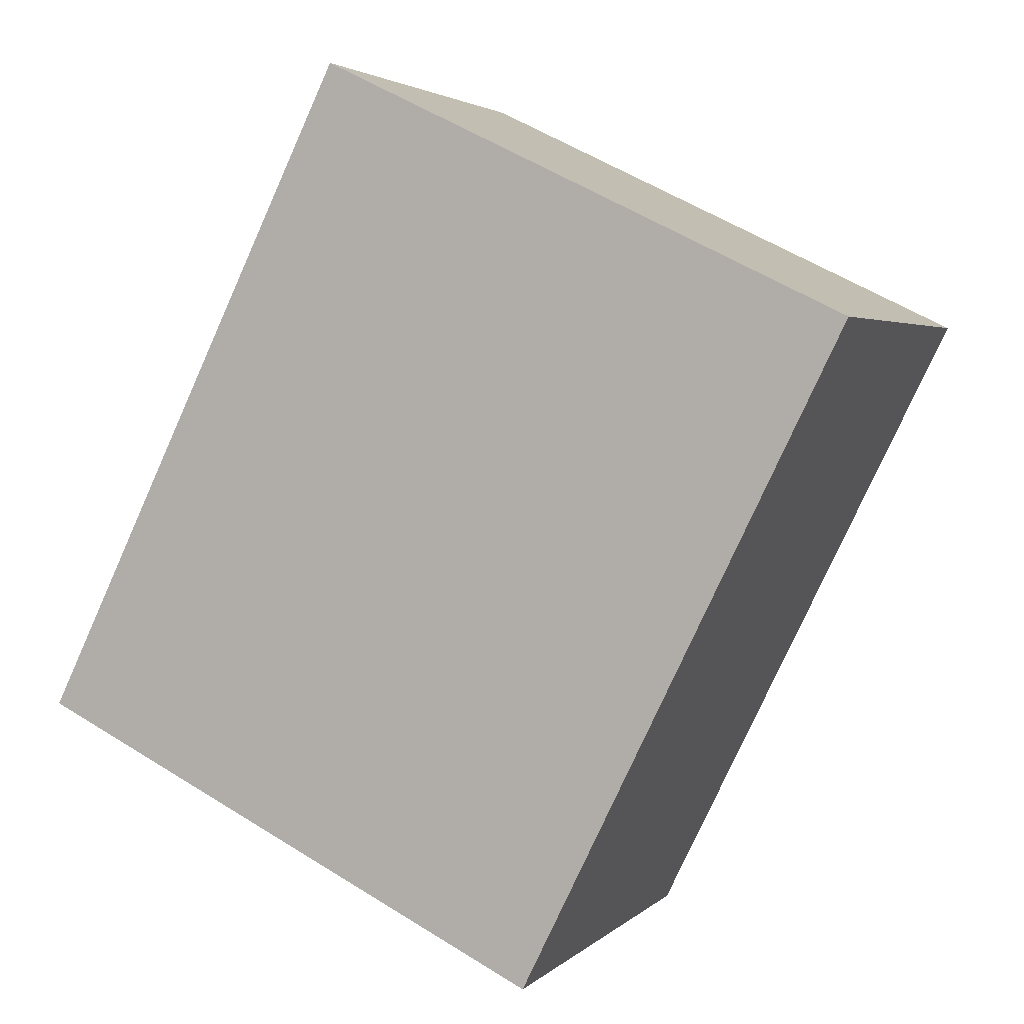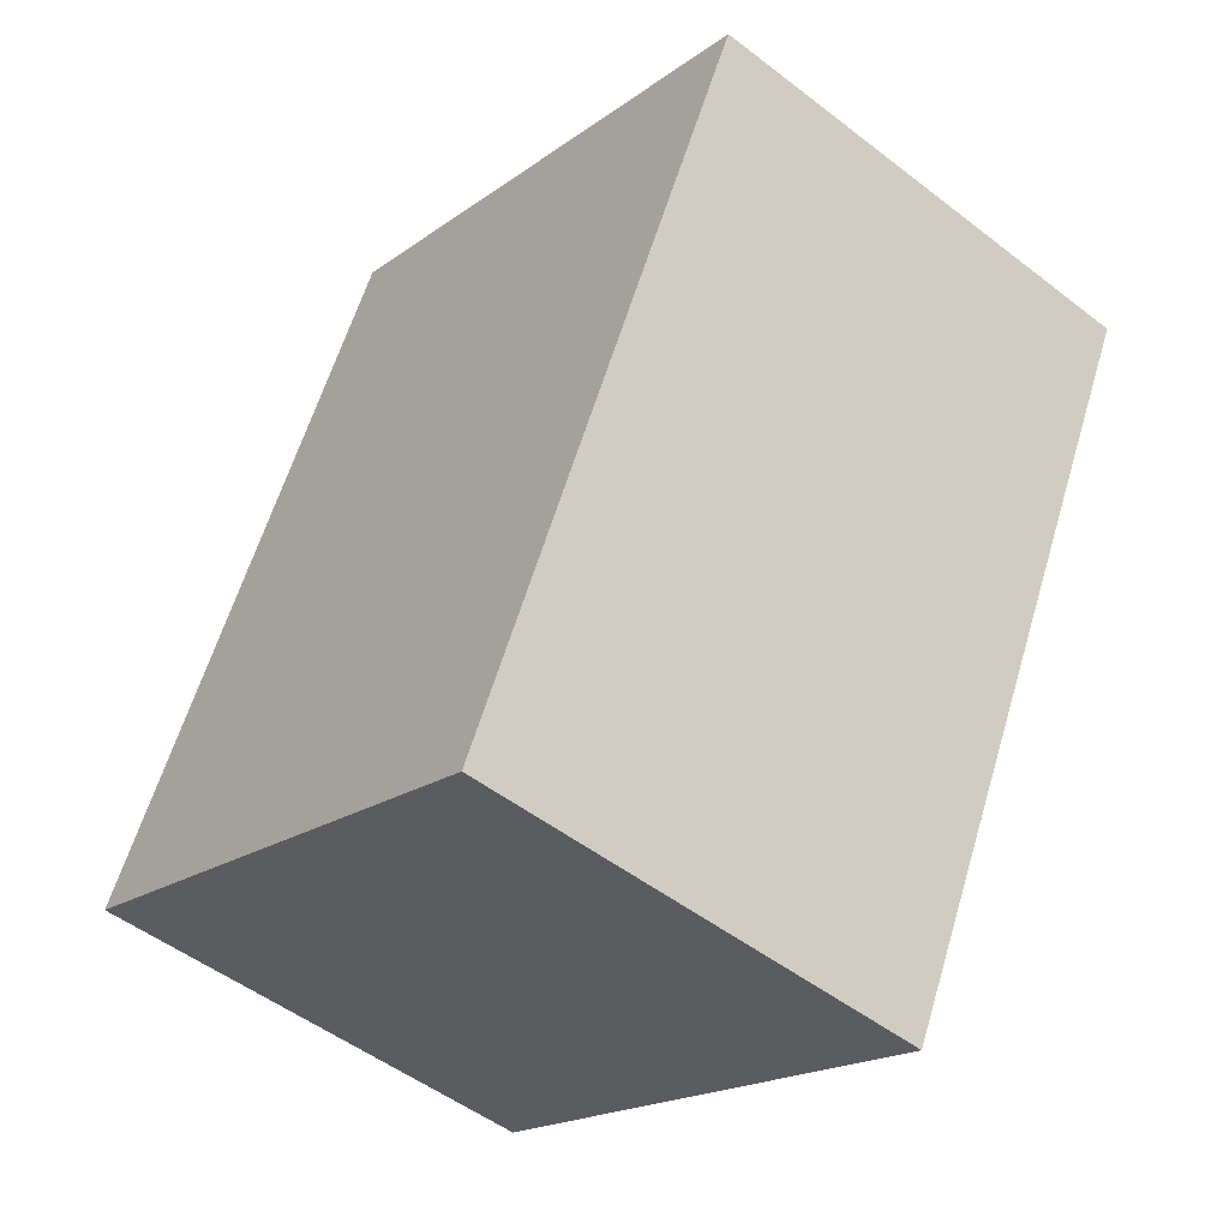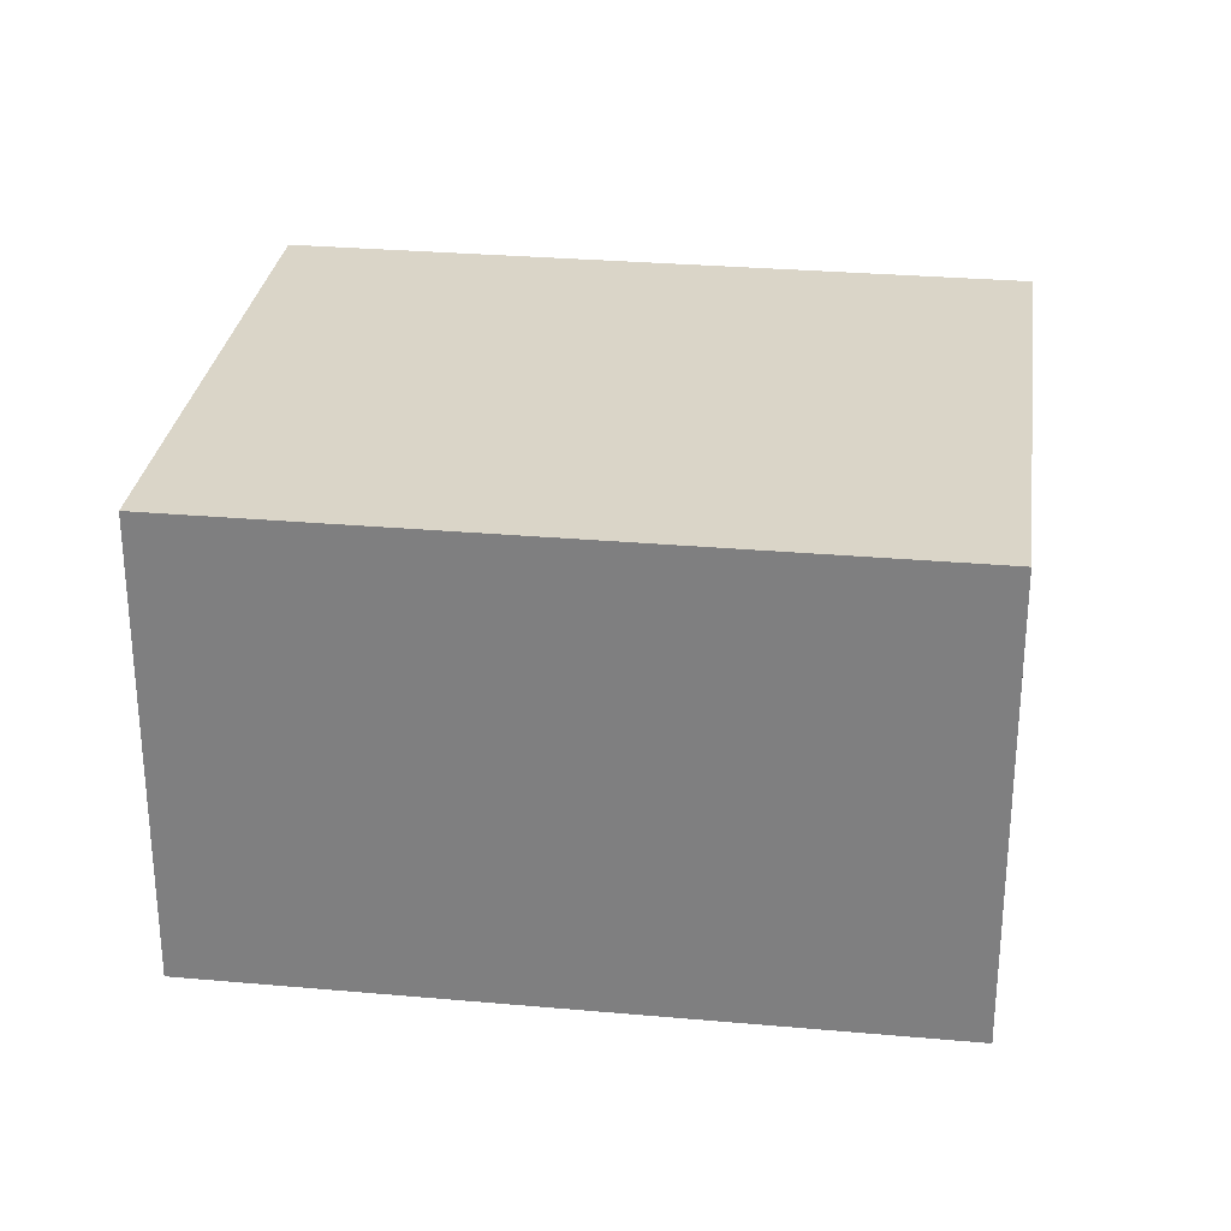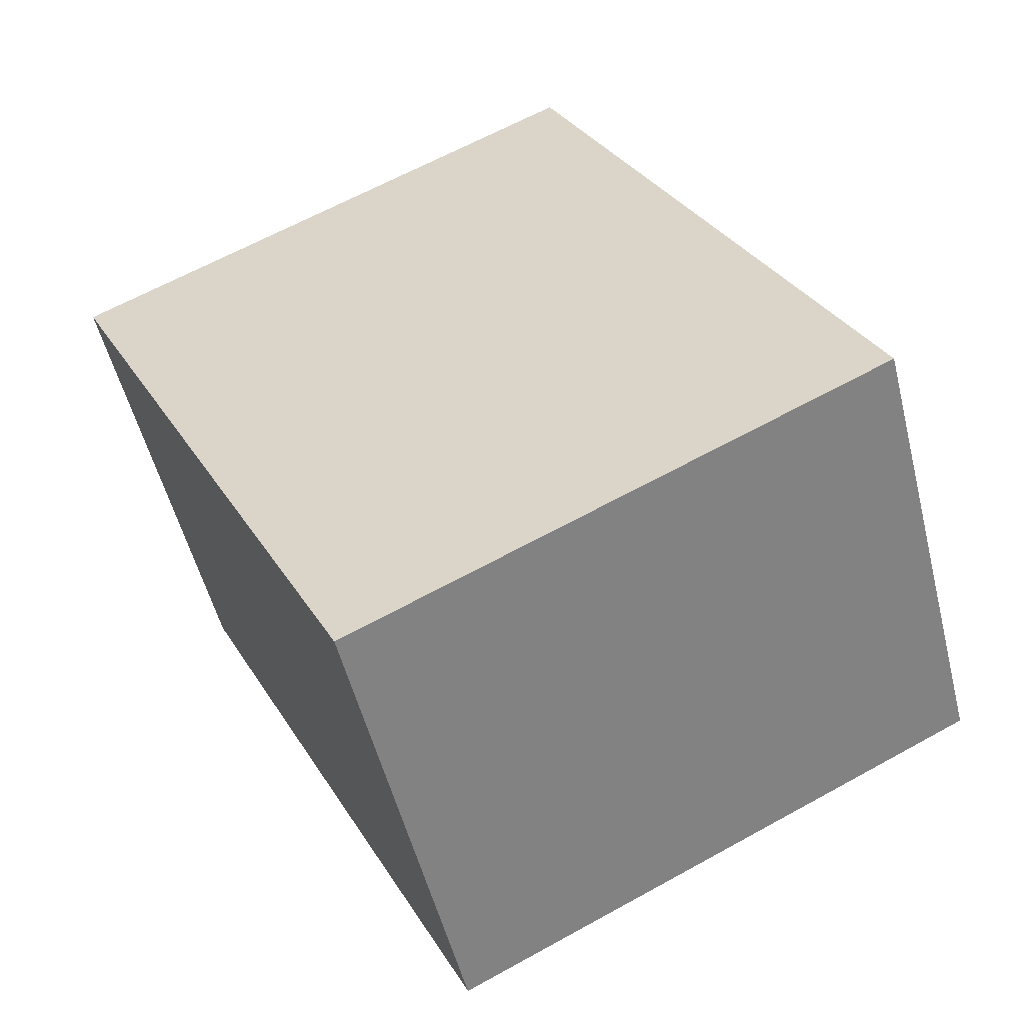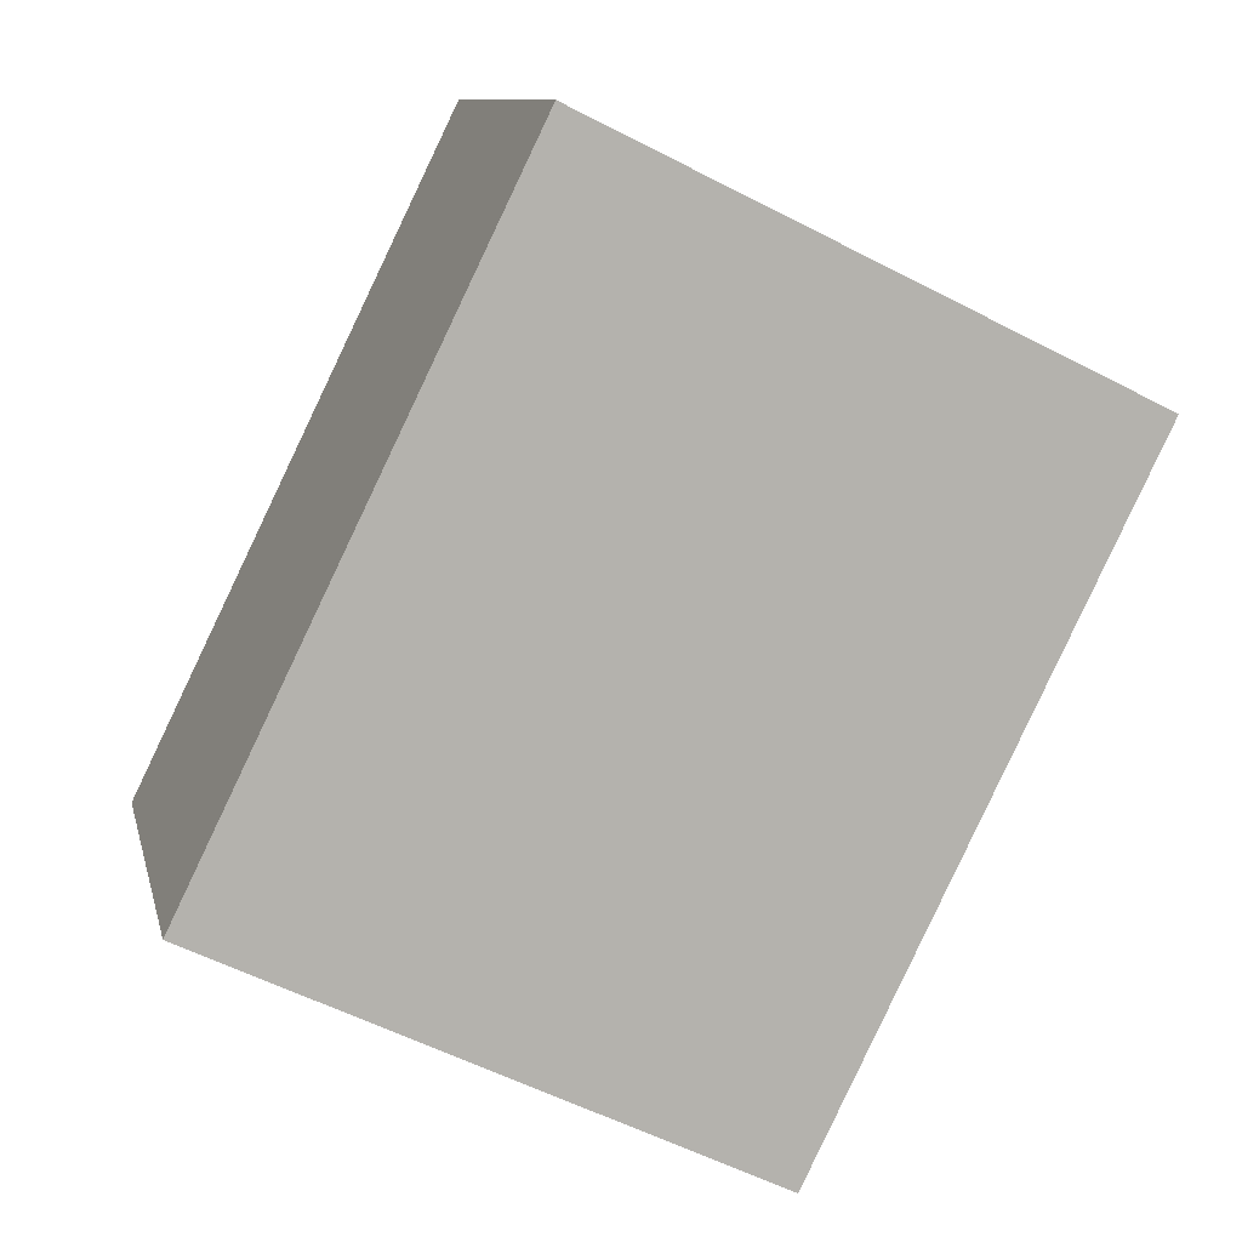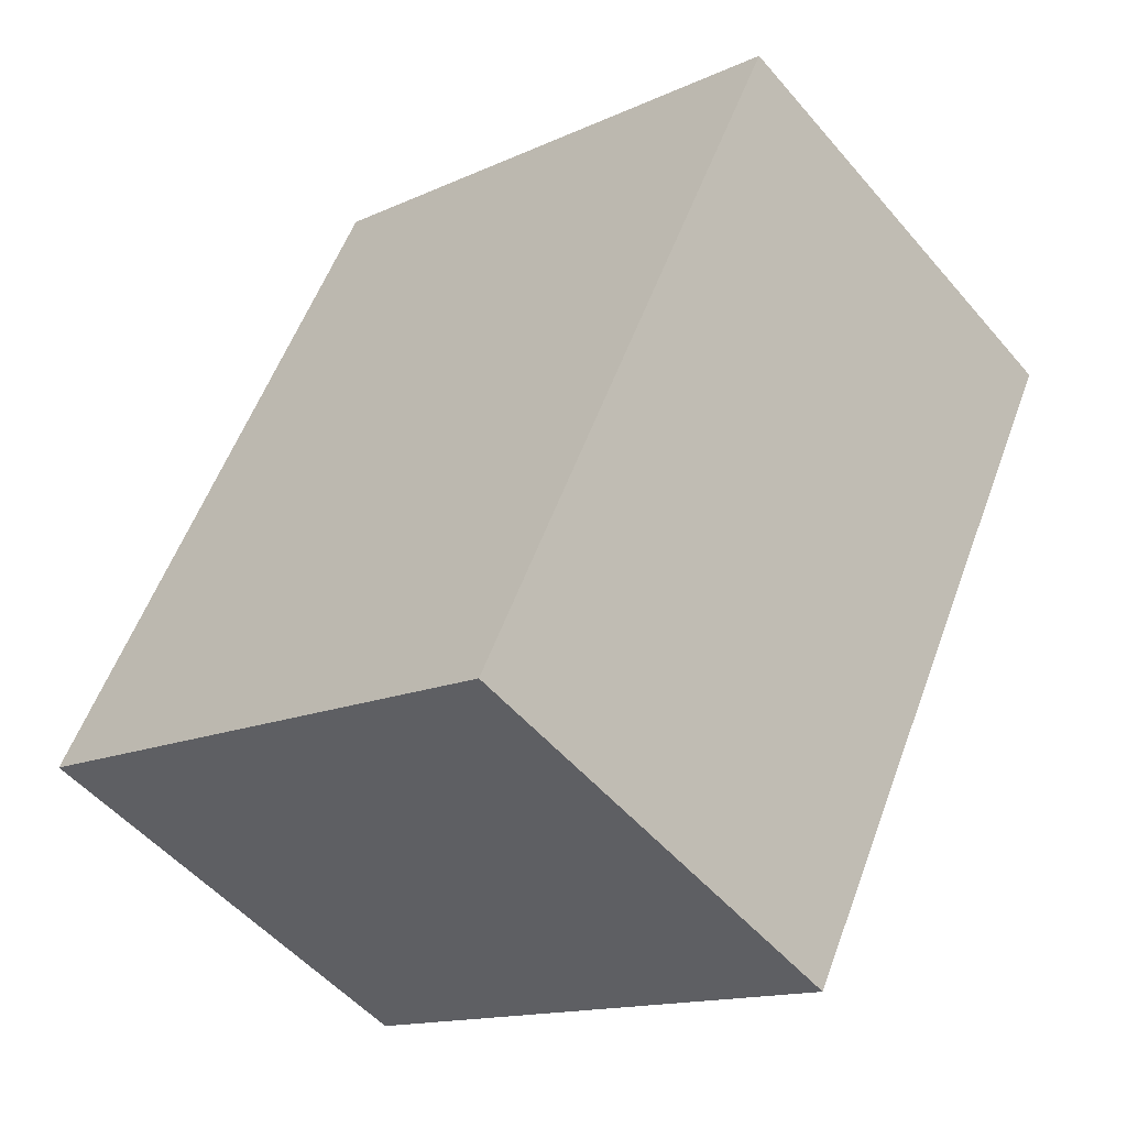
<metadata>
{"format":"obj","ext":"obj","renderer":"f3d","projection":"perspective","resolution":1024,"background":"white","views":[{"elev":3.0,"azim":21.5,"up":"+Z"},{"elev":-50.6,"azim":49.8,"up":"+Z"},{"elev":29.1,"azim":-56.4,"up":"+Y"},{"elev":-53.2,"azim":-166.0,"up":"+Z"},{"elev":10.3,"azim":-12.5,"up":"+Z"},{"elev":-51.8,"azim":39.1,"up":"+Z"}]}
</metadata>
<code>
v  1.999 3.359 4.091
v  3.816 3.359 -1.864
v  0 3.359 2.057e-16
v  2.324 3.359 4.756
v  2.518 3.359 4.661
v  3.038 3.359 4.407
v  6.145 3.359 2.891
v  2.324 -2.912e-16 4.756
v  2.518 -2.854e-16 4.661
v  3.038 -2.699e-16 4.407
v  6.145 -1.77e-16 2.891
v  3.816 1.141e-16 -1.864
v  0 0 0
v  1.999 -2.505e-16 4.091
g defaultobject
f 1 2 3
f 2 1 4
f 2 4 5
f 2 5 6
f 2 6 7
f 8 5 4
f 5 8 6
f 6 8 7
f 7 8 9
f 7 9 10
f 7 10 11
f 11 2 7
f 2 11 12
f 12 3 2
f 3 12 13
f 1 8 4
f 8 1 3
f 8 3 14
f 14 3 13
f 14 9 8
f 10 12 11
f 12 10 9
f 12 9 14
f 12 14 13

</code>
